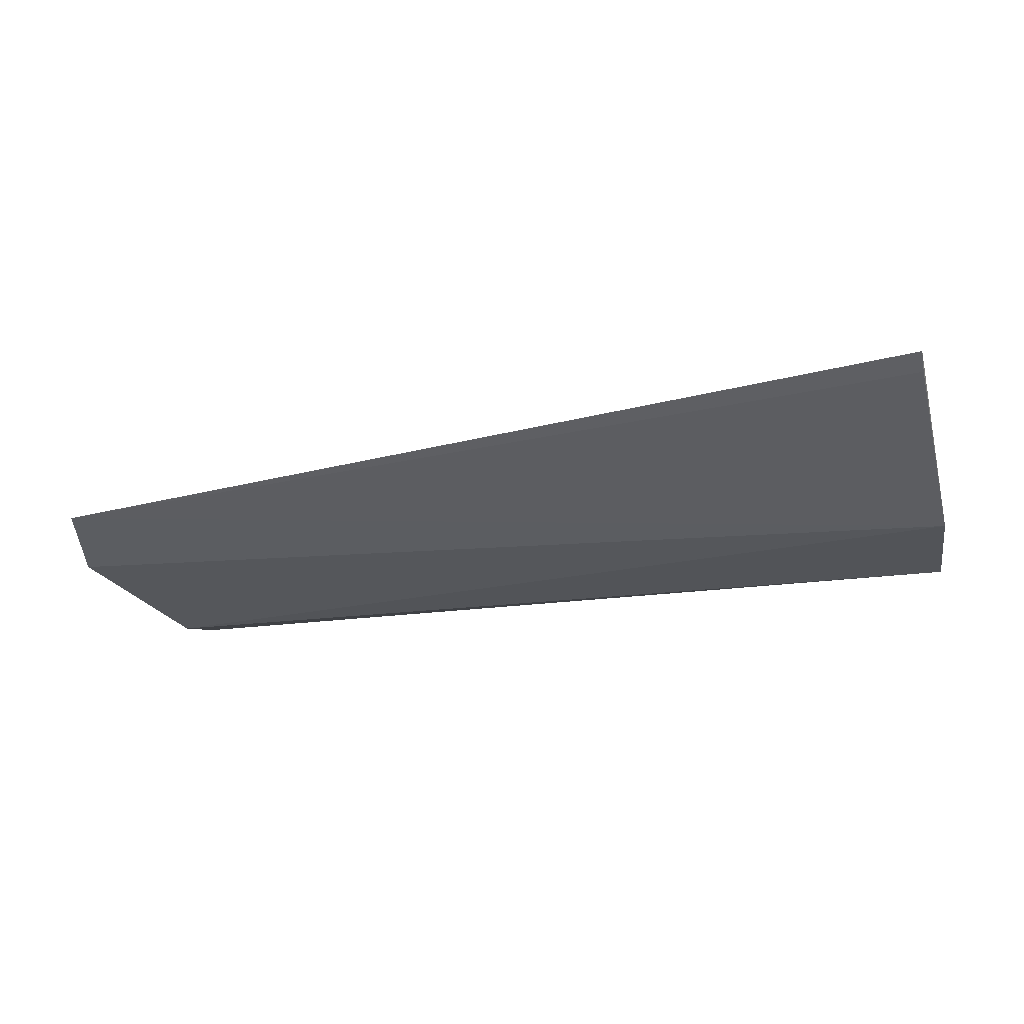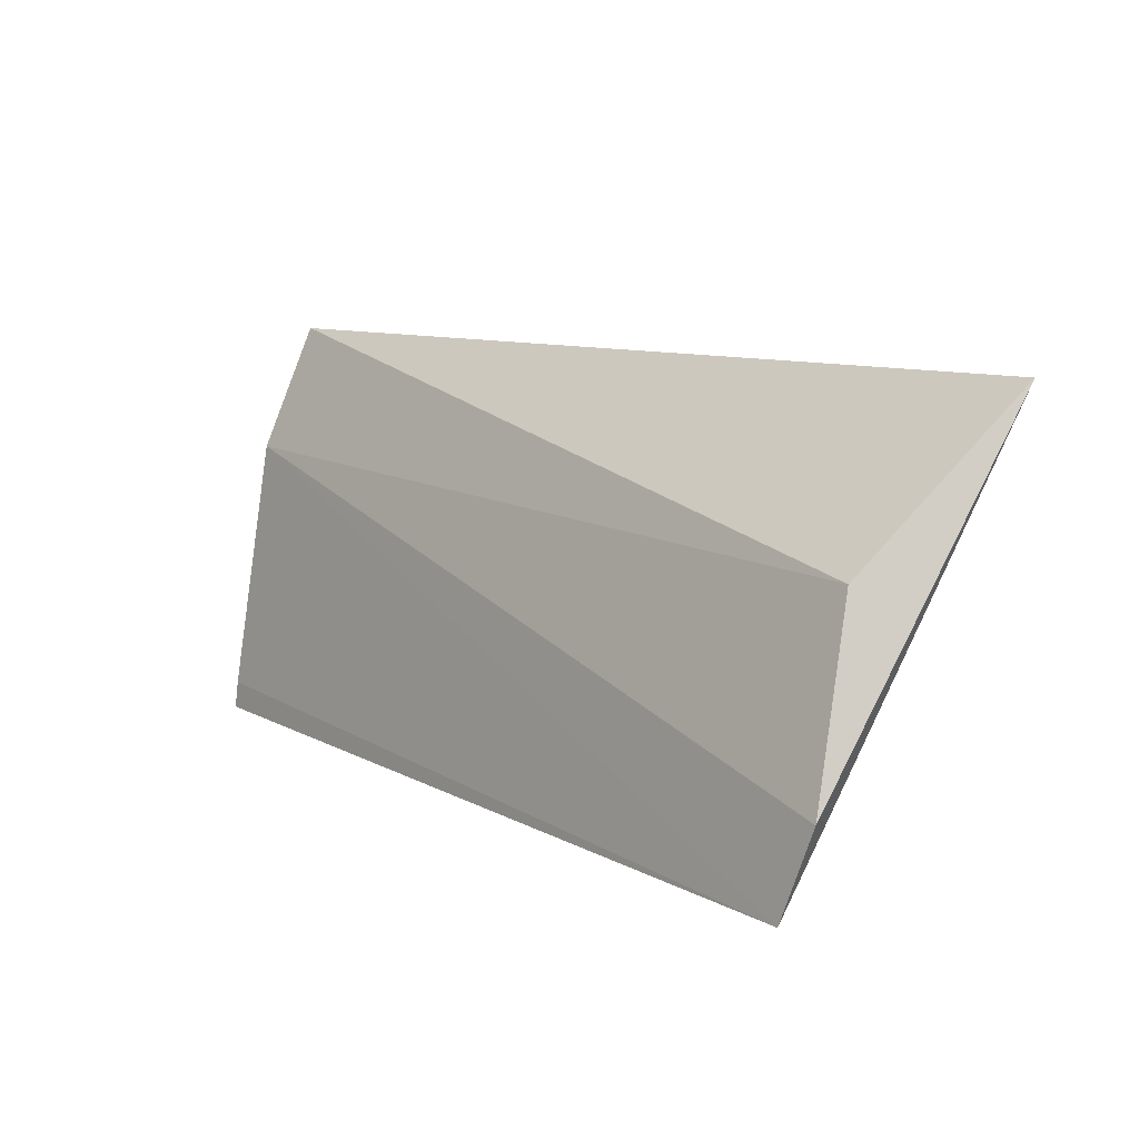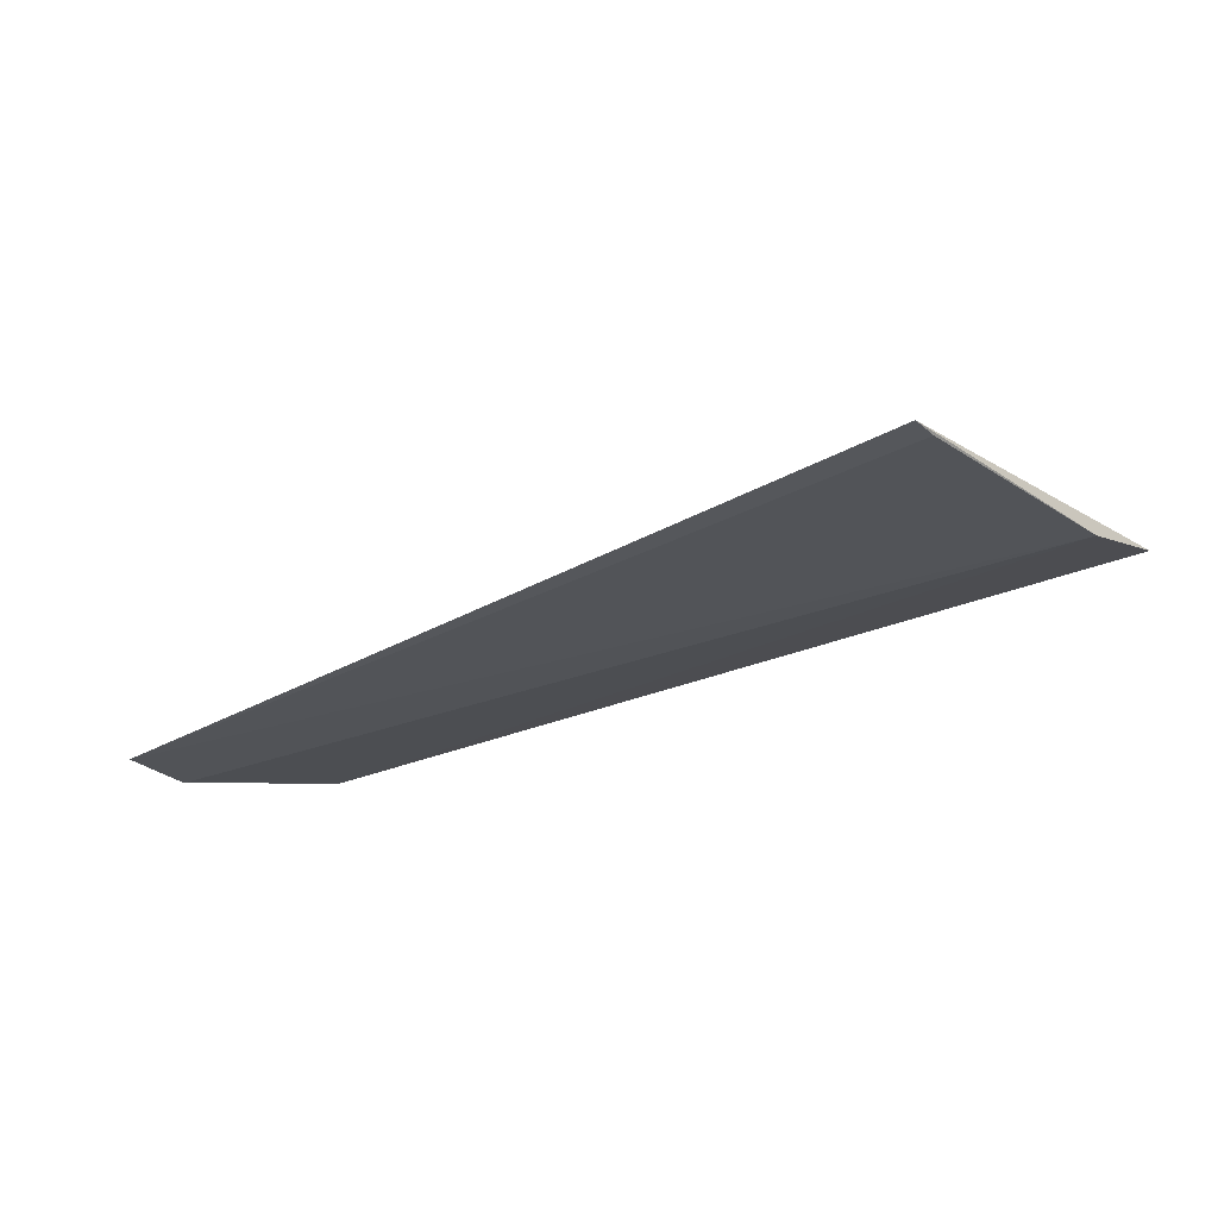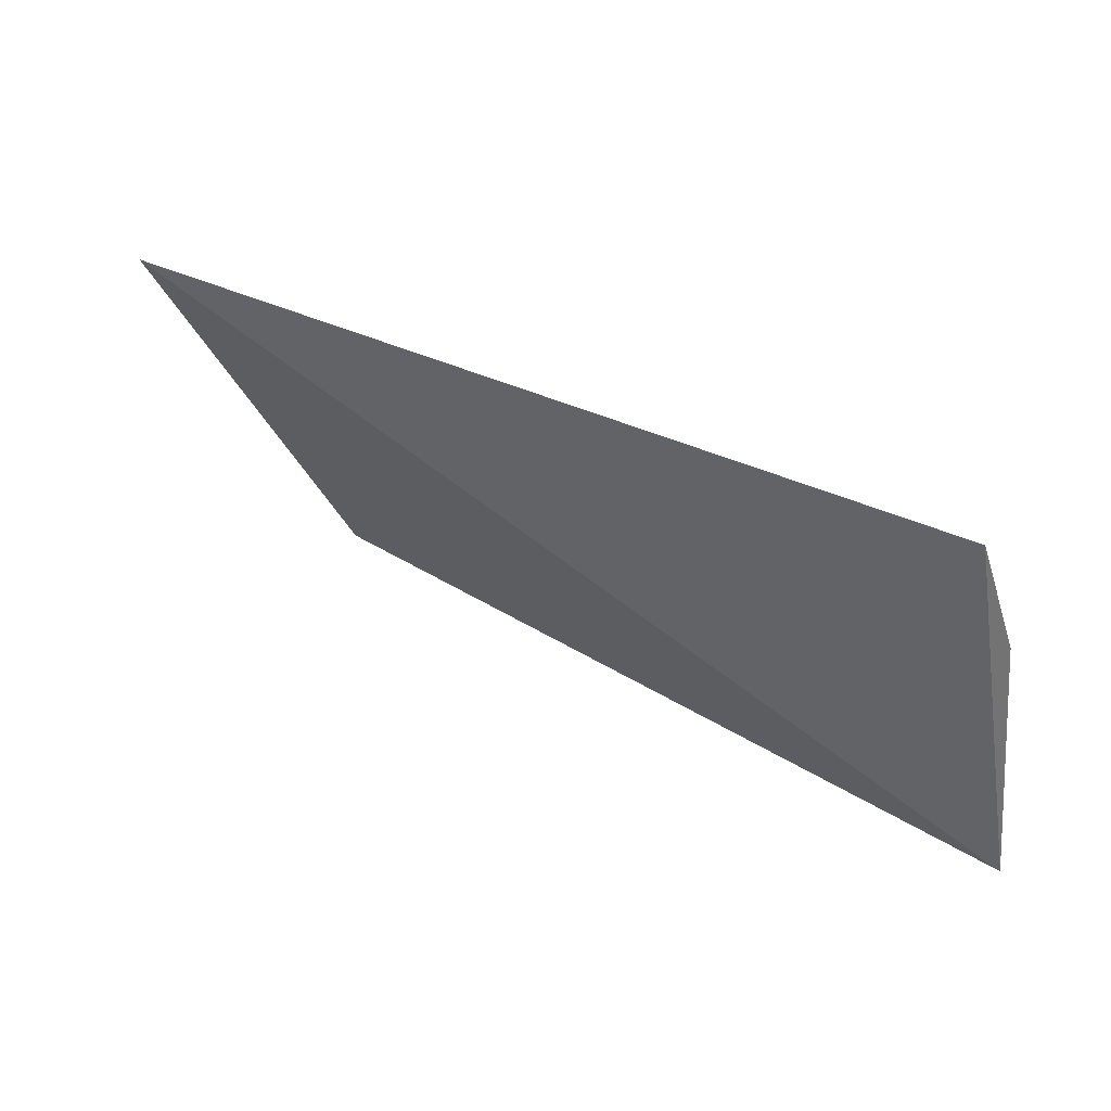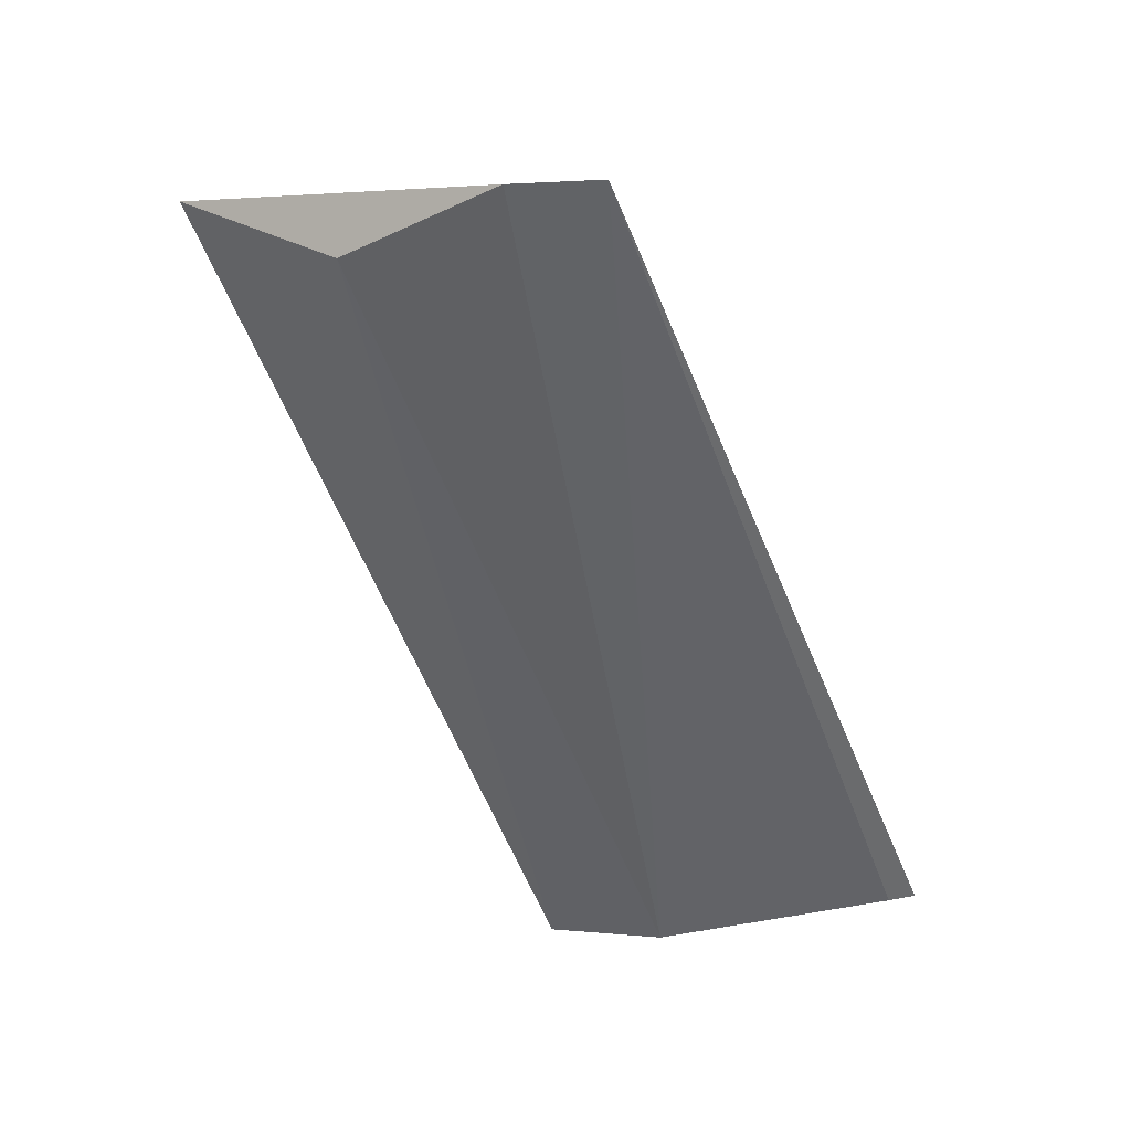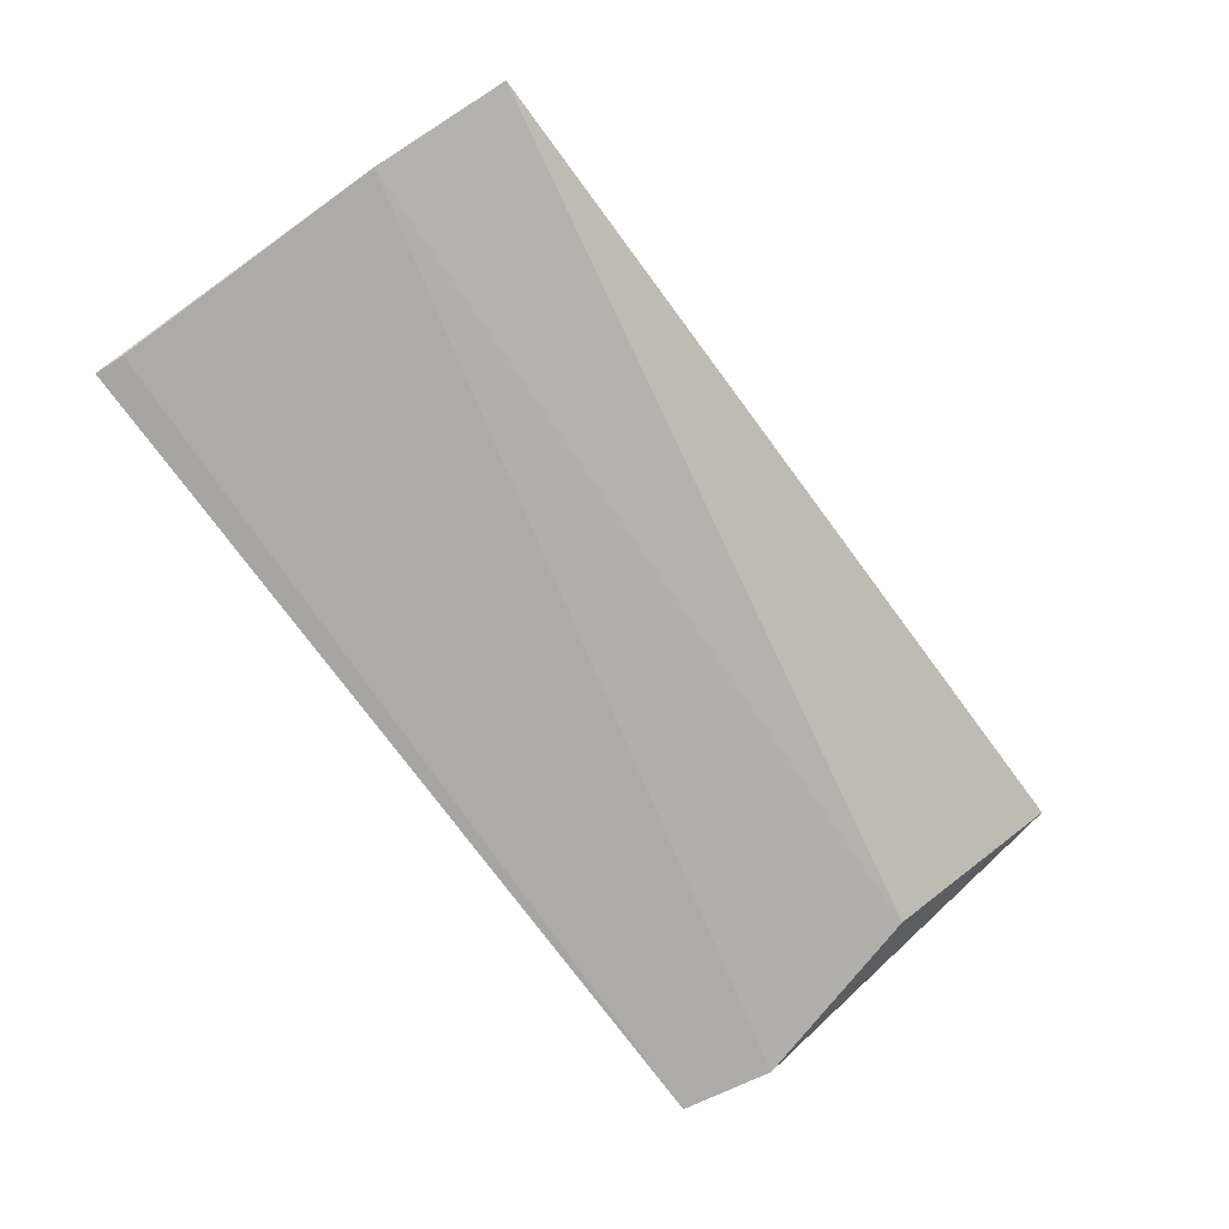
<metadata>
{"format":"obj","ext":"obj","renderer":"f3d","projection":"perspective","resolution":1024,"background":"white","views":[{"elev":-46.2,"azim":15.3,"up":"+Z"},{"elev":10.7,"azim":-126.8,"up":"+Y"},{"elev":-31.8,"azim":39.1,"up":"+Z"},{"elev":33.7,"azim":42.3,"up":"+Y"},{"elev":-55.3,"azim":-67.5,"up":"+Z"},{"elev":-70.9,"azim":125.0,"up":"+Z"}]}
</metadata>
<code>
v -0.3712 0.03383 0.00618
v -0.3713 0.03528 0.006321
v -0.3717 0.05537 0.01143
v -0.419 0.05578 0.01853
v -0.4168 0.0338 0.006777
v -0.3712 0.04875 0.008649
v -0.4163 0.04755 0.01076
v -0.418 0.03829 0.007645
f 1 3 4
f 5 2 1
f 5 1 4
f 6 1 2
f 6 3 1
f 6 2 5
f 7 4 3
f 7 3 6
f 8 5 4
f 8 4 7
f 8 7 6
f 8 6 5

</code>
